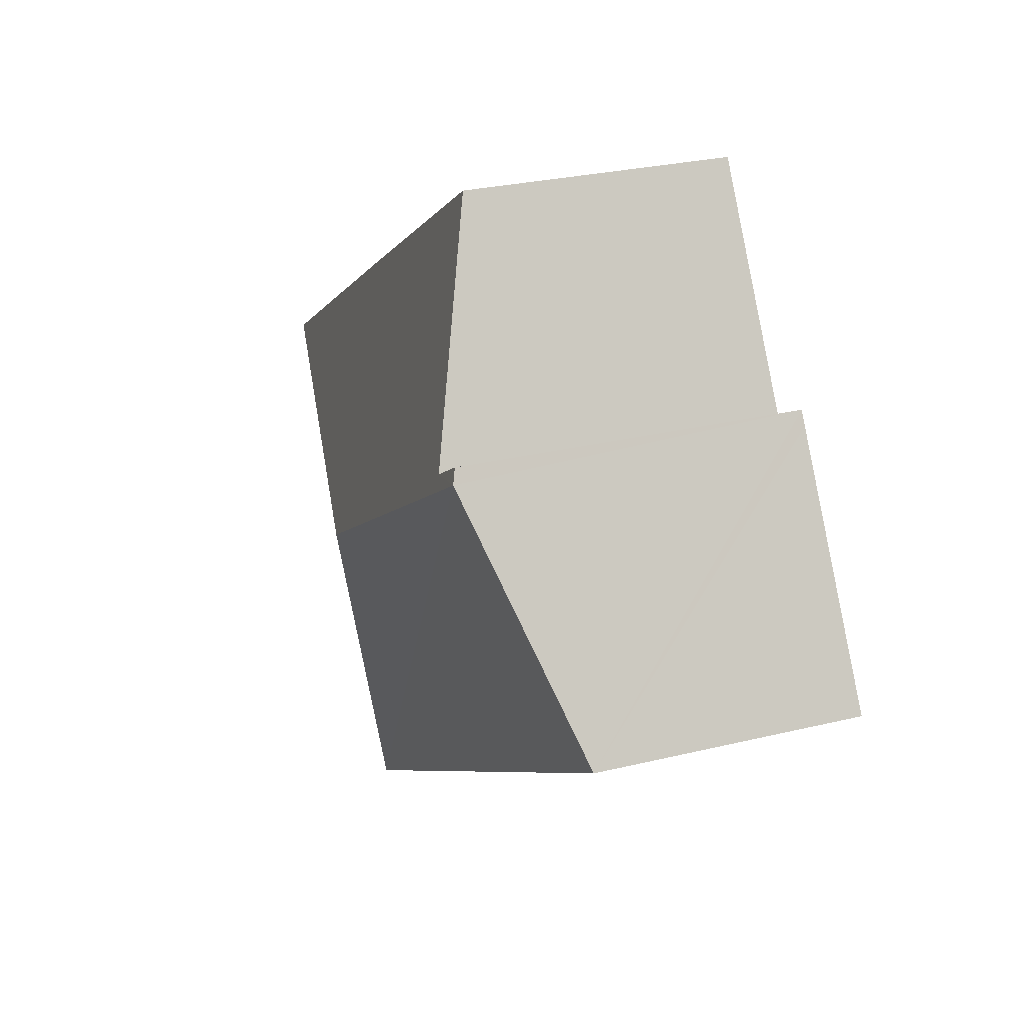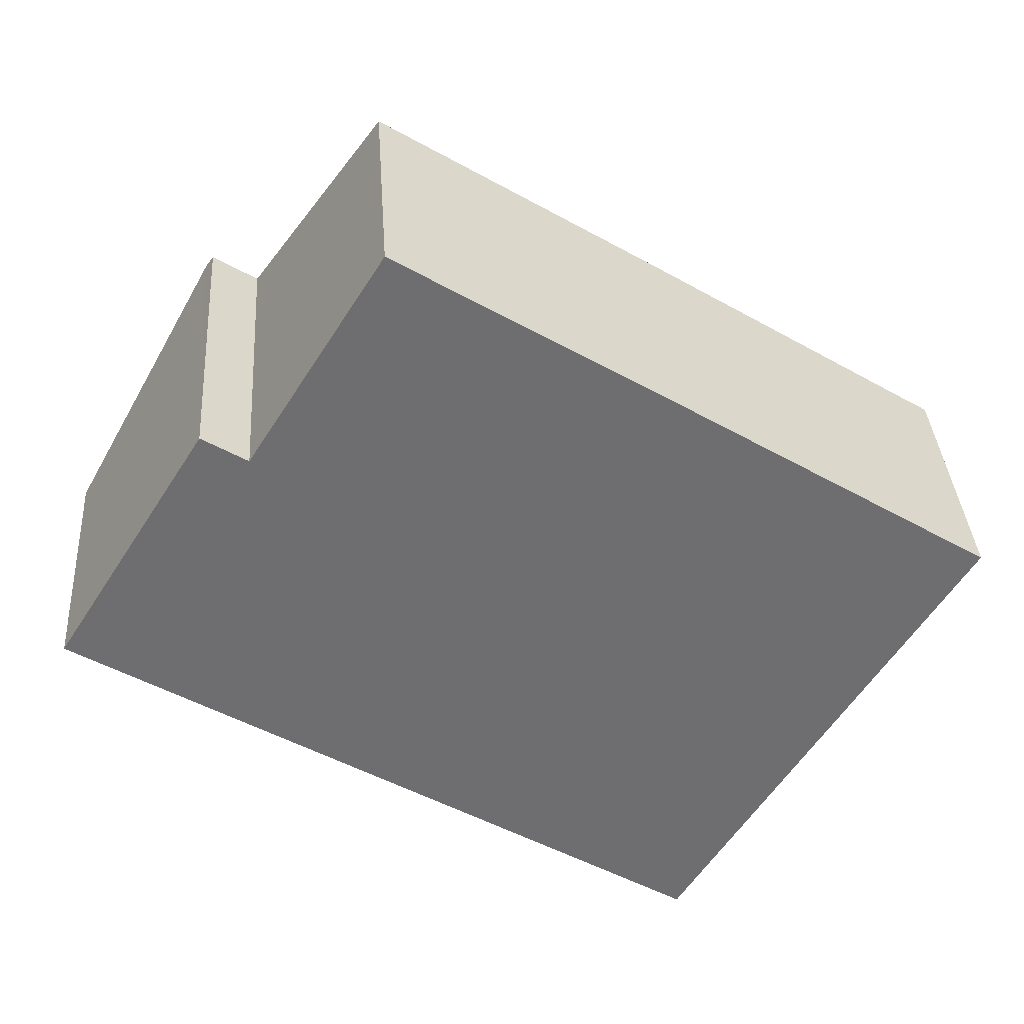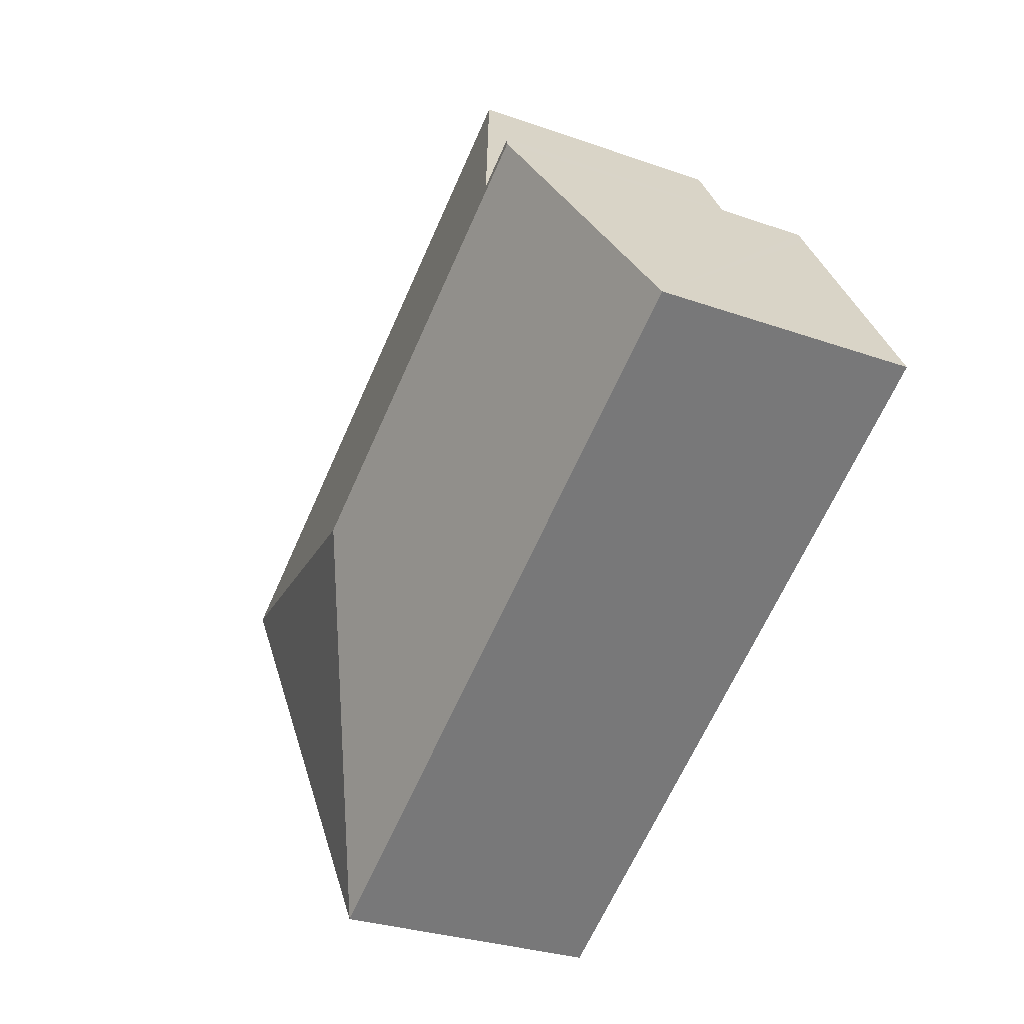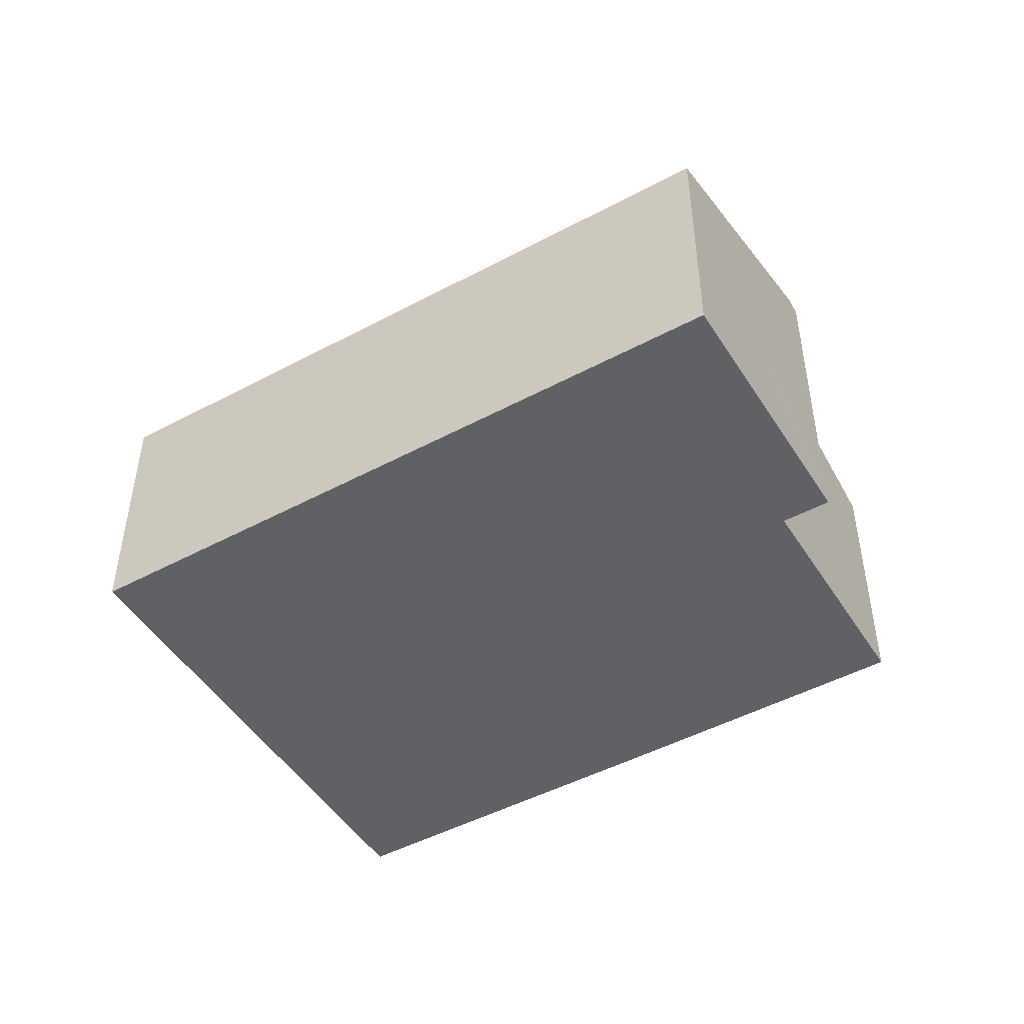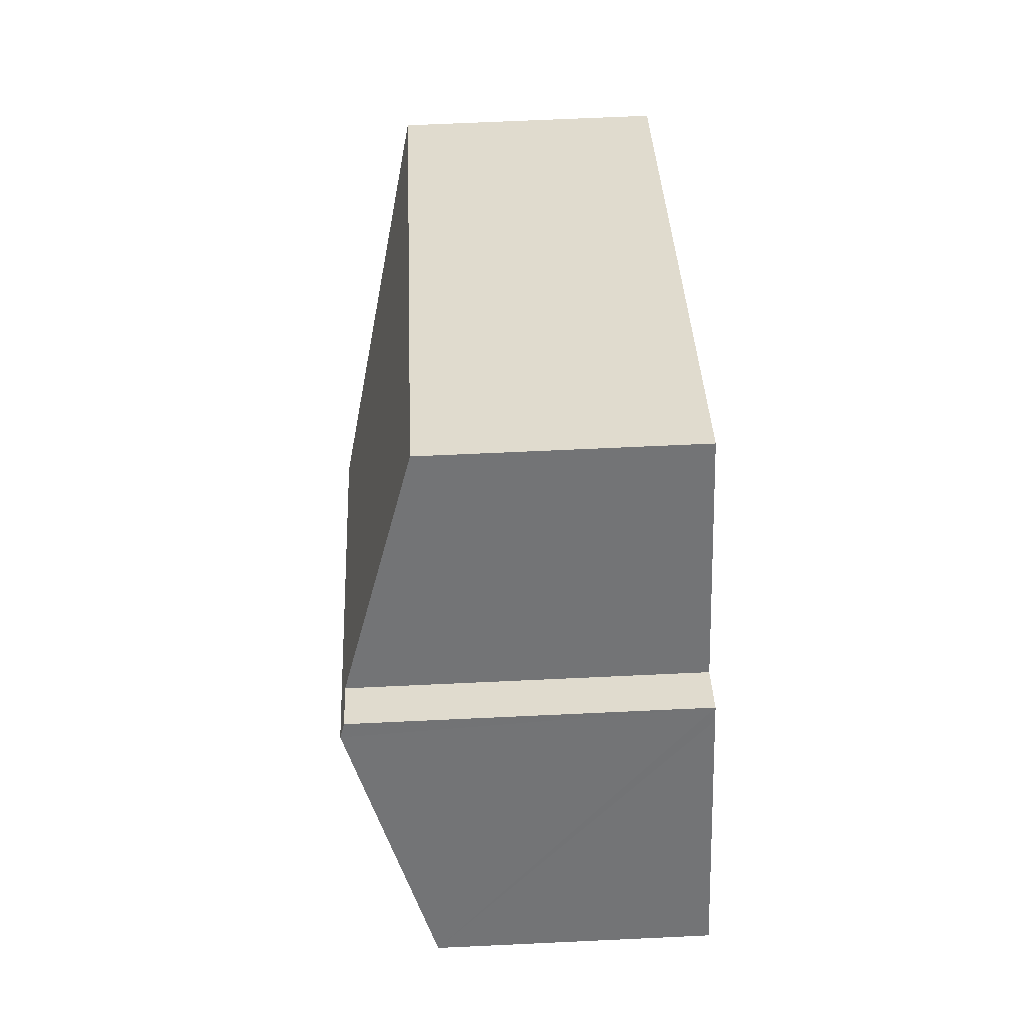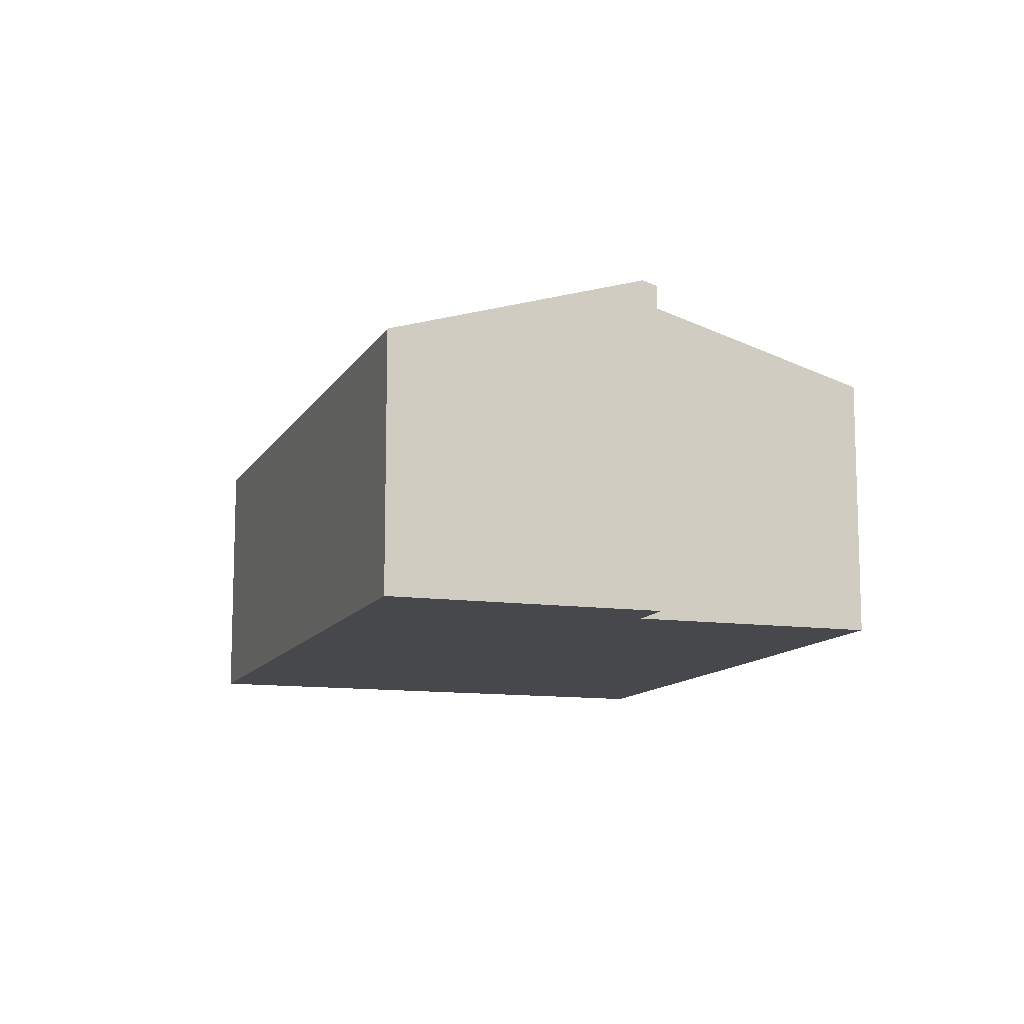
<metadata>
{"format":"obj","ext":"obj","renderer":"f3d","projection":"perspective","resolution":1024,"background":"white","views":[{"elev":27.6,"azim":-110.6,"up":"+Z"},{"elev":35.9,"azim":-3.8,"up":"+Z"},{"elev":-28.5,"azim":-118.2,"up":"+Z"},{"elev":-48.2,"azim":-117.1,"up":"+Y"},{"elev":66.1,"azim":-92.7,"up":"+Z"},{"elev":-11.6,"azim":-77.0,"up":"+Y"}]}
</metadata>
<code>
v  4.095 2.672 -0.081
v  7.065 2.071 0.522
v  4.854 2.071 -3.025
v  6.788 2.071 0.695
v  4.708 2.07 2.008
v  2.565 2.072 3.344
v  1.526 2.637 1.677
v  1.117 2.672 1.791
v  1.18 2.637 1.893
v  0 2.065 1.264e-16
v  1.18 -1.159e-16 1.893
v  1.526 -1.027e-16 1.677
v  2.565 -2.048e-16 3.344
v  4.708 -1.23e-16 2.008
v  6.788 -4.256e-17 0.695
v  7.065 -3.196e-17 0.522
v  1.117 -1.097e-16 1.791
v  0 0 0
v  4.854 1.852e-16 -3.025
g defaultobject
f 1 2 3
f 1 4 2
f 4 1 5
f 5 1 6
f 6 1 7
f 7 1 8
f 7 8 9
f 8 3 10
f 3 8 1
f 11 7 9
f 7 11 12
f 13 5 6
f 5 13 14
f 5 14 4
f 4 14 15
f 4 15 2
f 2 15 16
f 12 6 7
f 6 12 13
f 8 11 9
f 11 8 10
f 11 10 17
f 17 10 18
f 16 3 2
f 3 16 19
f 19 10 3
f 10 19 18
f 15 19 16
f 19 15 14
f 19 14 13
f 19 13 12
f 19 12 18
f 18 12 17
f 17 12 11

</code>
